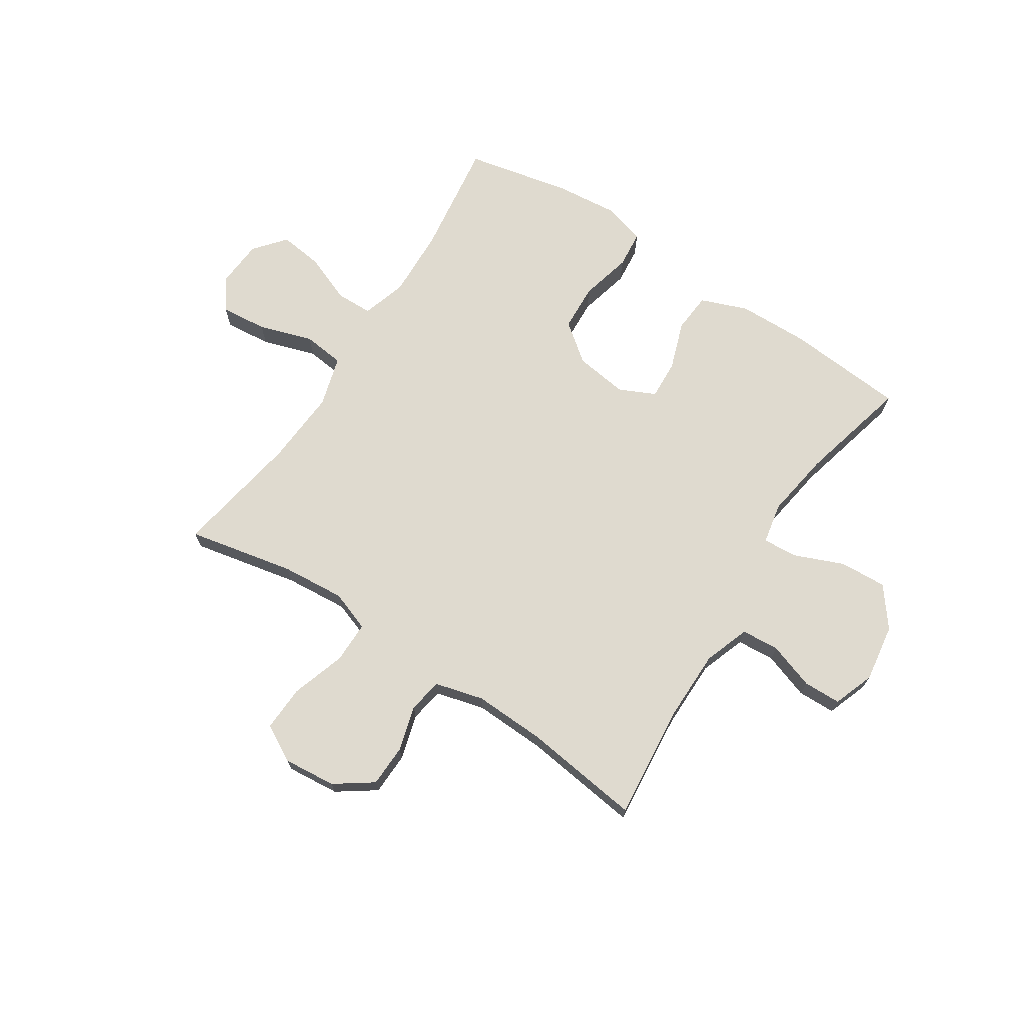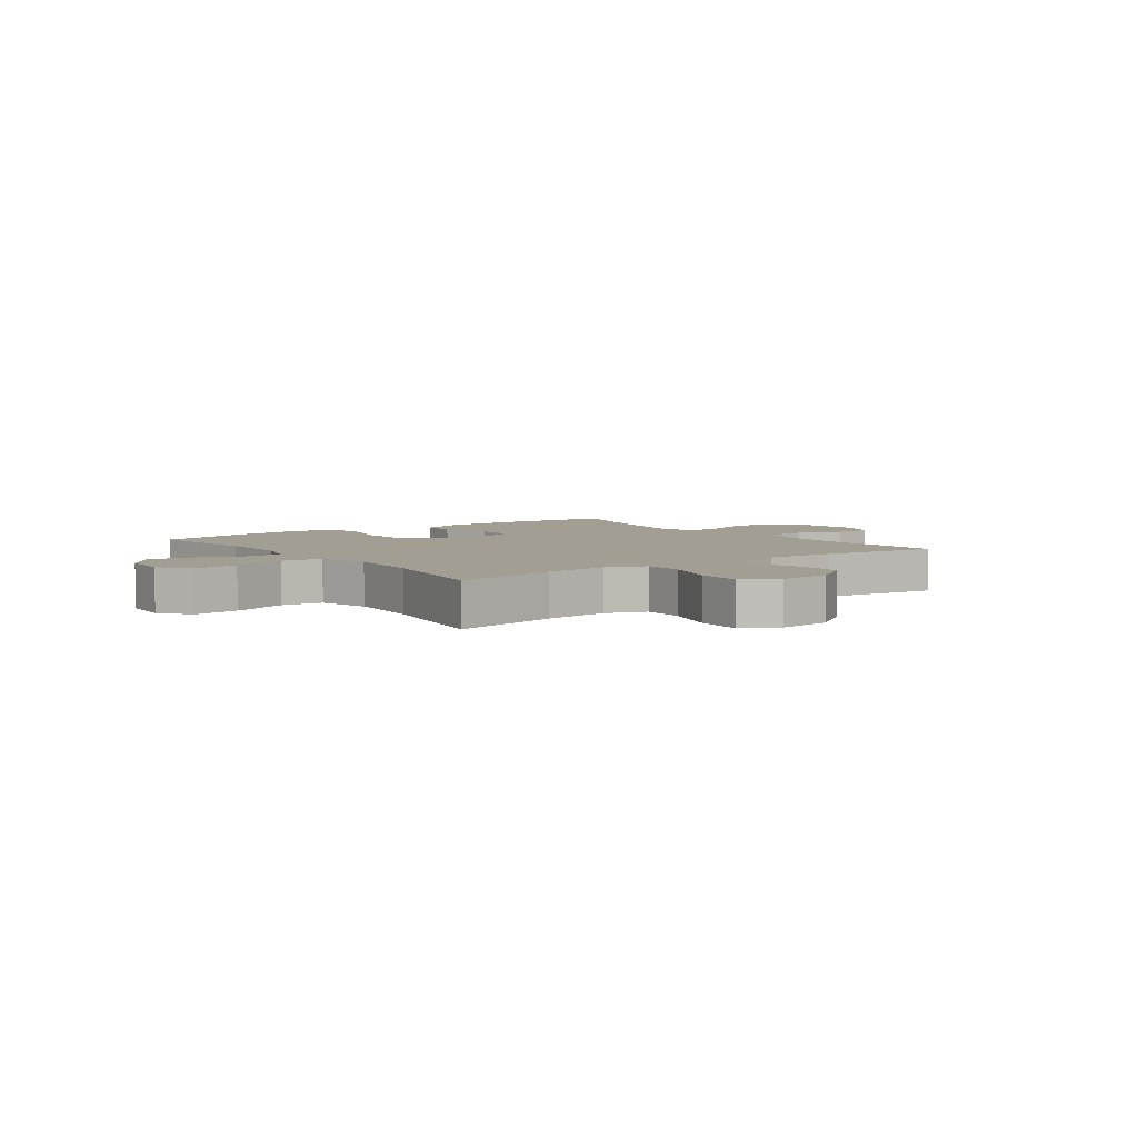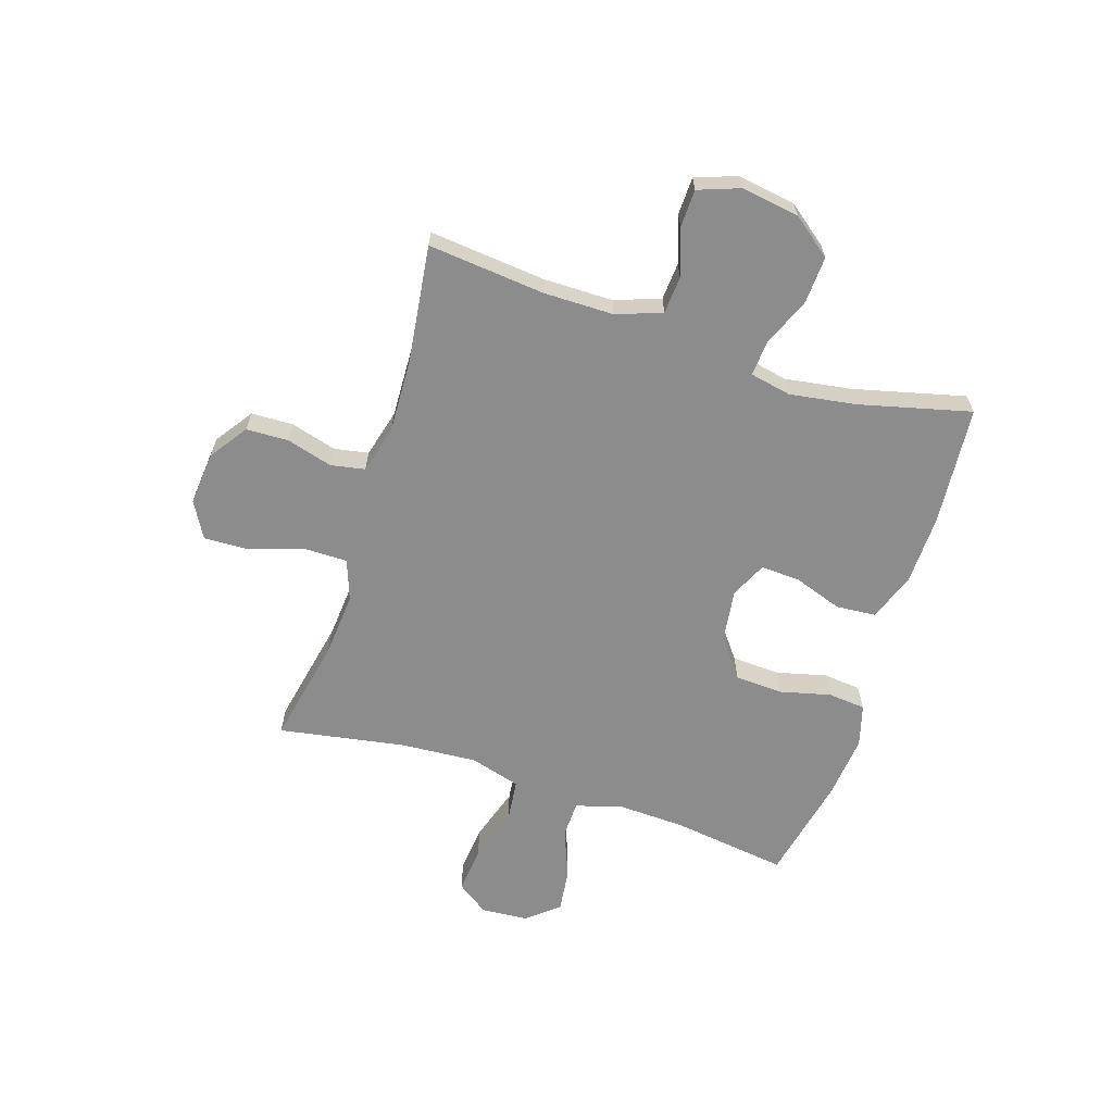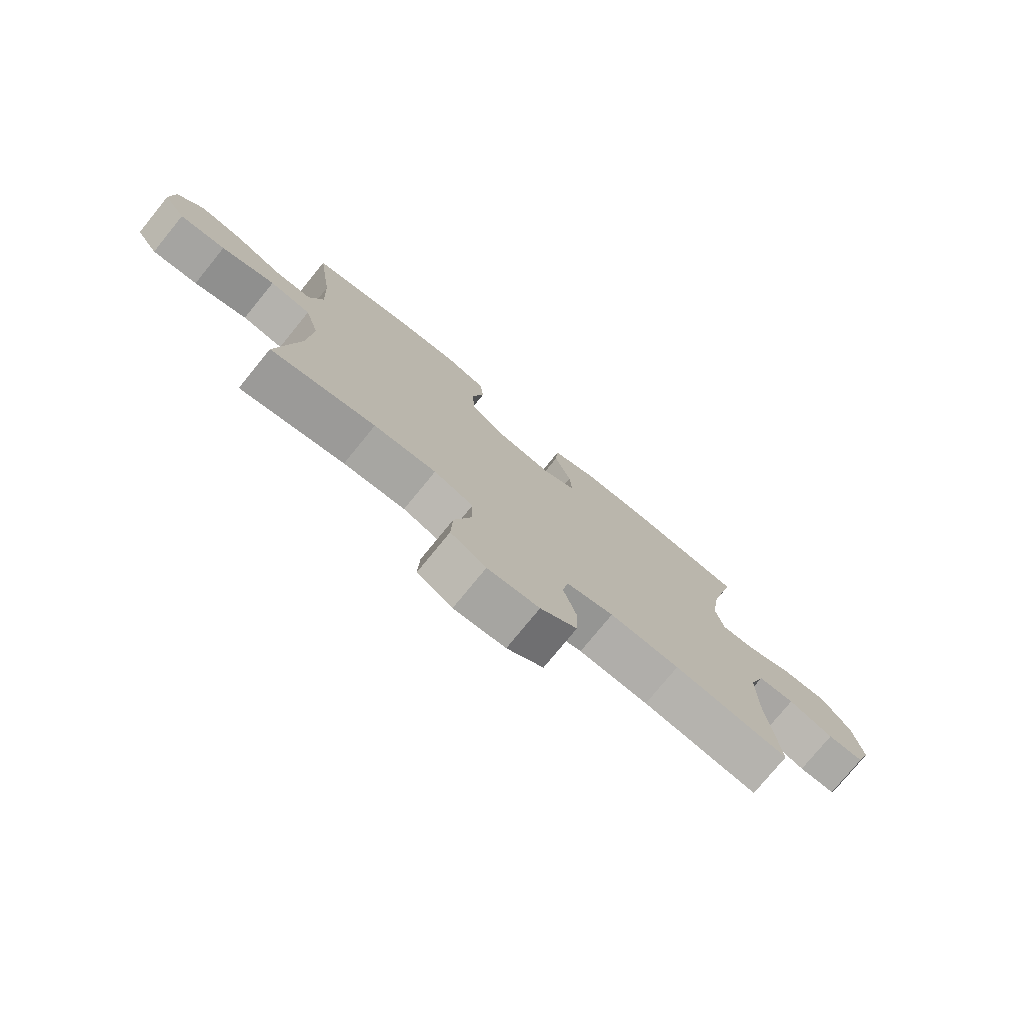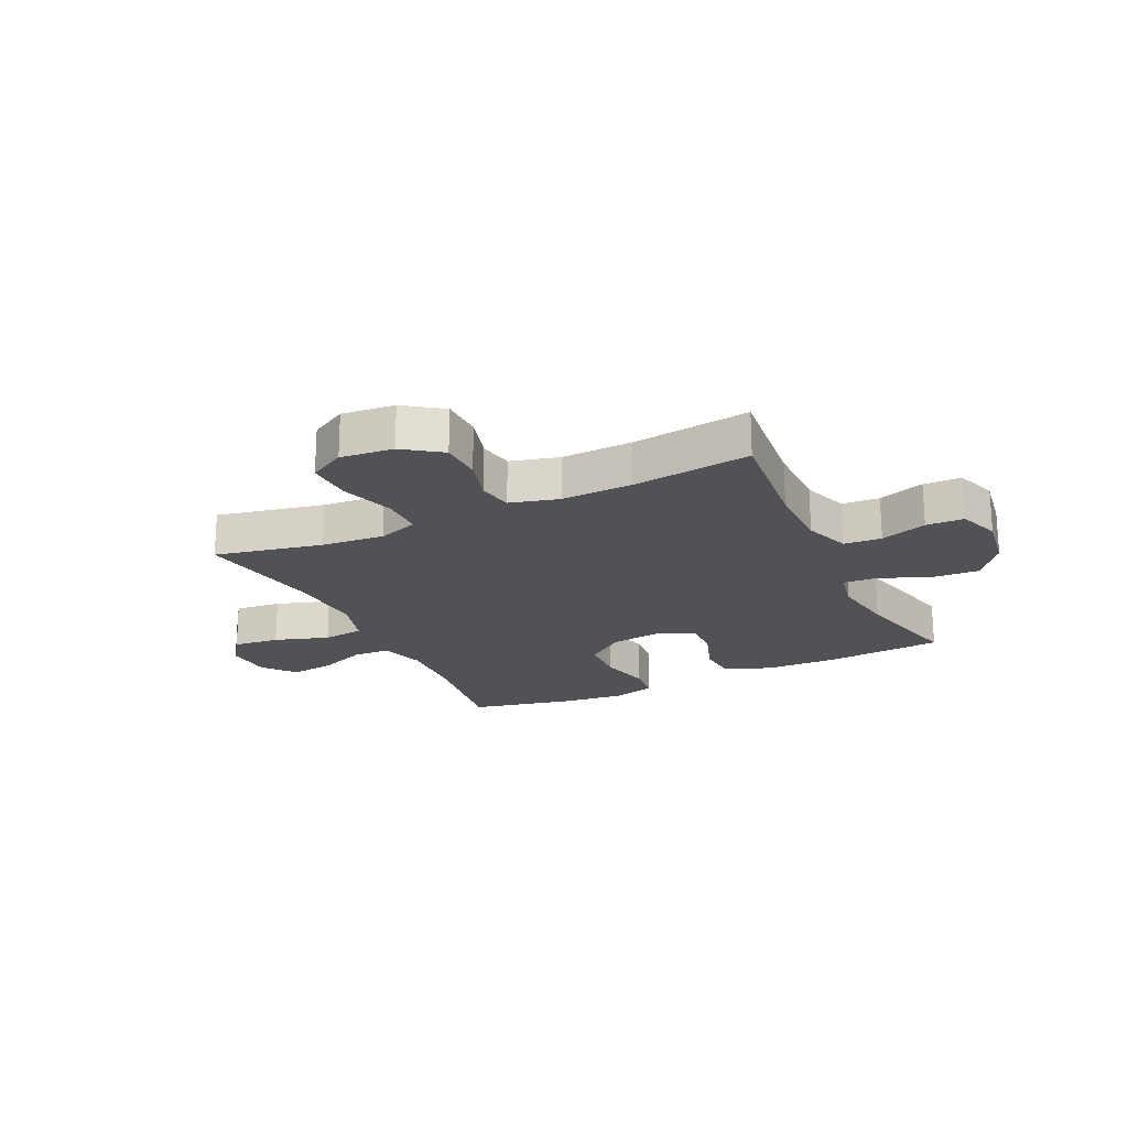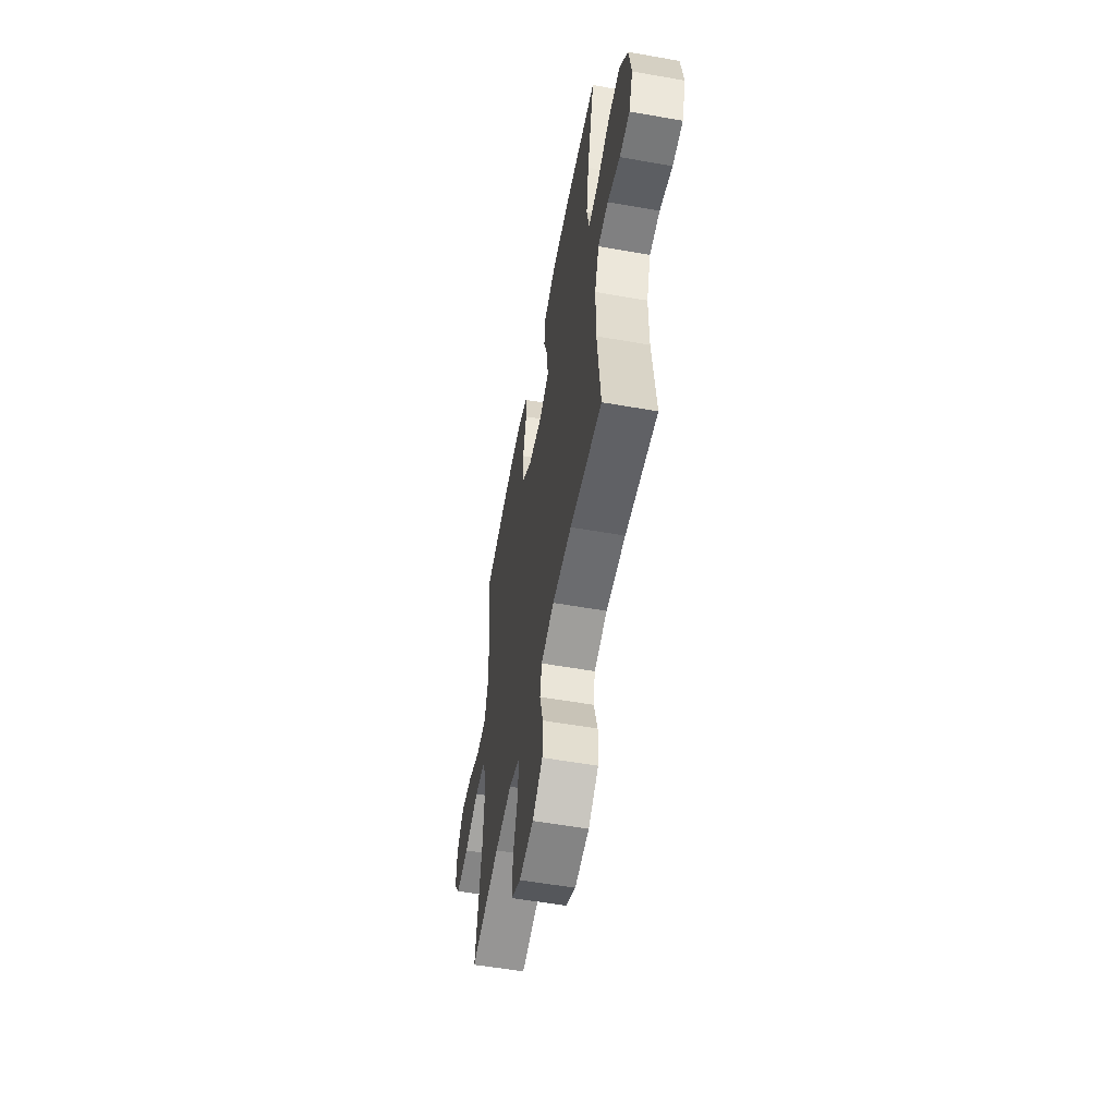
<metadata>
{"format":"obj","ext":"obj","renderer":"f3d","projection":"perspective","resolution":1024,"background":"white","views":[{"elev":70.6,"azim":-146.8,"up":"+Y"},{"elev":5.2,"azim":143.8,"up":"+Y"},{"elev":-64.2,"azim":-107.7,"up":"+Y"},{"elev":-76.7,"azim":140.8,"up":"+Z"},{"elev":-20.9,"azim":-154.6,"up":"+Y"},{"elev":-55.8,"azim":-100.5,"up":"+Z"}]}
</metadata>
<code>
o path208
v 0.3115 0.0375 0.5741
v 0.1965 0.0375 0.5859
v 0.1204 0.0375 0.5647
v 0.1135 0.0375 0.4965
v 0.1364 0.0375 0.4036
v 0.1319 0.0375 0.3173
v 0.06232 0.0375 0.2641
v -0.03383 0.0375 0.2516
v -0.09871 0.0375 0.2827
v -0.09462 0.0375 0.3546
v -0.06407 0.0375 0.4419
v -0.06963 0.0375 0.5135
v -0.1544 0.0375 0.5463
v -0.2836 0.0375 0.5497
v -0.4992 0.0375 0.5329
v -0.4491 0.0375 0.3301
v -0.4311 0.0375 0.2104
v -0.446 0.0375 0.1362
v -0.509 0.0375 0.1405
v -0.5986 0.0375 0.1778
v -0.6841 0.0375 0.1827
v -0.7393 0.0375 0.1113
v -0.7554 0.0375 0.006199
v -0.7284 0.0375 -0.06867
v -0.6599 0.0375 -0.07057
v -0.5756 0.0375 -0.04208
v -0.5071 0.0375 -0.04712
v -0.4777 0.0375 -0.13
v -0.4776 0.0375 -0.2569
v -0.4992 0.0375 -0.4688
v -0.2839 0.0375 -0.4416
v -0.1539 0.0375 -0.4371
v -0.06606 0.0375 -0.4604
v -0.05476 0.0375 -0.5227
v -0.07836 0.0375 -0.6052
v -0.07631 0.0375 -0.682
v -0.007888 0.0375 -0.7304
v 0.08842 0.0375 -0.7398
v 0.1543 0.0375 -0.7028
v 0.1512 0.0375 -0.6197
v 0.1196 0.0375 -0.5209
v 0.1196 0.0375 -0.4446
v 0.1931 0.0375 -0.4184
v 0.3085 0.0375 -0.4282
v 0.5027 0.0375 -0.4688
v 0.4637 0.0375 -0.2392
v 0.4547 0.0375 -0.101
v 0.4811 0.0375 -0.009046
v 0.5568 0.0375 -0.000543
v 0.6552 0.0375 -0.03232
v 0.7394 0.0375 -0.04113
v 0.7798 0.0375 0.01612
v 0.7741 0.0375 0.102
v 0.7271 0.0375 0.1589
v 0.6474 0.0375 0.1492
v 0.5598 0.0375 0.1144
v 0.4931 0.0375 0.1163
v 0.4682 0.0375 0.1971
v 0.4733 0.0375 0.3226
v 0.5027 0.0375 0.5329
v 0.3115 -0.0375 0.5741
v 0.1965 -0.0375 0.5859
v 0.1204 -0.0375 0.5647
v 0.1135 -0.0375 0.4965
v 0.1364 -0.0375 0.4036
v 0.1319 -0.0375 0.3173
v 0.06232 -0.0375 0.2641
v -0.03383 -0.0375 0.2516
v -0.09871 -0.0375 0.2827
v -0.09462 -0.0375 0.3546
v -0.06407 -0.0375 0.4419
v -0.06963 -0.0375 0.5135
v -0.1544 -0.0375 0.5463
v -0.2836 -0.0375 0.5497
v -0.4992 -0.0375 0.5329
v -0.4491 -0.0375 0.3301
v -0.4311 -0.0375 0.2104
v -0.446 -0.0375 0.1362
v -0.509 -0.0375 0.1405
v -0.5986 -0.0375 0.1778
v -0.6841 -0.0375 0.1827
v -0.7393 -0.0375 0.1113
v -0.7554 -0.0375 0.006199
v -0.7284 -0.0375 -0.06867
v -0.6599 -0.0375 -0.07057
v -0.5756 -0.0375 -0.04208
v -0.5071 -0.0375 -0.04712
v -0.4777 -0.0375 -0.13
v -0.4776 -0.0375 -0.2569
v -0.4992 -0.0375 -0.4688
v -0.2839 -0.0375 -0.4416
v -0.1539 -0.0375 -0.4371
v -0.06606 -0.0375 -0.4604
v -0.05476 -0.0375 -0.5227
v -0.07836 -0.0375 -0.6052
v -0.07631 -0.0375 -0.682
v -0.007888 -0.0375 -0.7304
v 0.08842 -0.0375 -0.7398
v 0.1543 -0.0375 -0.7028
v 0.1512 -0.0375 -0.6197
v 0.1196 -0.0375 -0.5209
v 0.1196 -0.0375 -0.4446
v 0.1931 -0.0375 -0.4184
v 0.3085 -0.0375 -0.4282
v 0.5027 -0.0375 -0.4688
v 0.4637 -0.0375 -0.2392
v 0.4547 -0.0375 -0.101
v 0.4811 -0.0375 -0.009046
v 0.5568 -0.0375 -0.000543
v 0.6552 -0.0375 -0.03232
v 0.7394 -0.0375 -0.04113
v 0.7798 -0.0375 0.01612
v 0.7741 -0.0375 0.102
v 0.7271 -0.0375 0.1589
v 0.6474 -0.0375 0.1492
v 0.5598 -0.0375 0.1144
v 0.4931 -0.0375 0.1163
v 0.4682 -0.0375 0.1971
v 0.4733 -0.0375 0.3226
v 0.5027 -0.0375 0.5329
v 0.3115 0.0375 0.5741
v 0.1965 0.0375 0.5859
v 0.1204 0.0375 0.5647
v 0.1204 0.0375 0.5647
v 0.1135 0.0375 0.4965
v -0.1544 0.0375 0.5463
v -0.2836 0.0375 0.5497
v -0.06963 0.0375 0.5135
v -0.06963 0.0375 0.5135
v 0.5027 0.0375 0.5329
v 0.5027 0.0375 0.5329
v -0.4992 0.0375 0.5329
v -0.4992 0.0375 0.5329
v -0.06407 0.0375 0.4419
v 0.1364 0.0375 0.4036
v -0.4491 0.0375 0.3301
v -0.09462 0.0375 0.3546
v 0.4733 0.0375 0.3226
v 0.1319 0.0375 0.3173
v -0.09871 0.0375 0.2827
v -0.09871 0.0375 0.2827
v -0.4311 0.0375 0.2104
v 0.4682 0.0375 0.1971
v 0.06232 0.0375 0.2641
v -0.03383 0.0375 0.2516
v -0.446 0.0375 0.1362
v -0.446 0.0375 0.1362
v 0.4931 0.0375 0.1163
v 0.4931 0.0375 0.1163
v -0.5986 0.0375 0.1778
v -0.6841 0.0375 0.1827
v -0.7393 0.0375 0.1113
v -0.509 0.0375 0.1405
v 0.7741 0.0375 0.102
v 0.7271 0.0375 0.1589
v 0.6474 0.0375 0.1492
v 0.5598 0.0375 0.1144
v -0.7554 0.0375 0.006199
v 0.7798 0.0375 0.01612
v 0.7394 0.0375 -0.04113
v 0.7394 0.0375 -0.04113
v -0.7284 0.0375 -0.06867
v -0.7284 0.0375 -0.06867
v 0.6552 0.0375 -0.03232
v 0.5568 0.0375 -0.000543
v 0.4811 0.0375 -0.009046
v 0.4811 0.0375 -0.009046
v 0.4547 0.0375 -0.101
v -0.5756 0.0375 -0.04208
v -0.5071 0.0375 -0.04712
v -0.5071 0.0375 -0.04712
v -0.6599 0.0375 -0.07057
v -0.4777 0.0375 -0.13
v 0.4637 0.0375 -0.2392
v -0.4776 0.0375 -0.2569
v 0.5027 0.0375 -0.4688
v 0.5027 0.0375 -0.4688
v 0.1931 0.0375 -0.4184
v 0.3085 0.0375 -0.4282
v 0.1196 0.0375 -0.4446
v 0.1196 0.0375 -0.4446
v -0.1539 0.0375 -0.4371
v -0.06606 0.0375 -0.4604
v -0.06606 0.0375 -0.4604
v -0.2839 0.0375 -0.4416
v -0.4992 0.0375 -0.4688
v -0.4992 0.0375 -0.4688
v 0.1196 0.0375 -0.5209
v -0.05476 0.0375 -0.5227
v 0.1512 0.0375 -0.6197
v -0.07836 0.0375 -0.6052
v -0.07631 0.0375 -0.682
v 0.1543 0.0375 -0.7028
v 0.1543 0.0375 -0.7028
v -0.007888 0.0375 -0.7304
v 0.08842 0.0375 -0.7398
v 0.3115 -0.0375 0.5741
v 0.1965 -0.0375 0.5859
v 0.1204 -0.0375 0.5647
v 0.1204 -0.0375 0.5647
v 0.1135 -0.0375 0.4965
v -0.1544 -0.0375 0.5463
v -0.2836 -0.0375 0.5497
v -0.06963 -0.0375 0.5135
v -0.06963 -0.0375 0.5135
v 0.5027 -0.0375 0.5329
v 0.5027 -0.0375 0.5329
v -0.4992 -0.0375 0.5329
v -0.4992 -0.0375 0.5329
v -0.06407 -0.0375 0.4419
v 0.1364 -0.0375 0.4036
v -0.4491 -0.0375 0.3301
v -0.09462 -0.0375 0.3546
v 0.4733 -0.0375 0.3226
v 0.1319 -0.0375 0.3173
v -0.09871 -0.0375 0.2827
v -0.09871 -0.0375 0.2827
v -0.4311 -0.0375 0.2104
v 0.4682 -0.0375 0.1971
v 0.06232 -0.0375 0.2641
v -0.03383 -0.0375 0.2516
v -0.446 -0.0375 0.1362
v -0.446 -0.0375 0.1362
v 0.4931 -0.0375 0.1163
v 0.4931 -0.0375 0.1163
v -0.5986 -0.0375 0.1778
v -0.6841 -0.0375 0.1827
v -0.7393 -0.0375 0.1113
v -0.509 -0.0375 0.1405
v 0.7741 -0.0375 0.102
v 0.7271 -0.0375 0.1589
v 0.6474 -0.0375 0.1492
v 0.5598 -0.0375 0.1144
v -0.7554 -0.0375 0.006199
v 0.7798 -0.0375 0.01612
v 0.7394 -0.0375 -0.04113
v 0.7394 -0.0375 -0.04113
v -0.7284 -0.0375 -0.06867
v -0.7284 -0.0375 -0.06867
v 0.6552 -0.0375 -0.03232
v 0.5568 -0.0375 -0.000543
v 0.4811 -0.0375 -0.009046
v 0.4811 -0.0375 -0.009046
v 0.4547 -0.0375 -0.101
v -0.5756 -0.0375 -0.04208
v -0.5071 -0.0375 -0.04712
v -0.5071 -0.0375 -0.04712
v -0.6599 -0.0375 -0.07057
v -0.4777 -0.0375 -0.13
v 0.4637 -0.0375 -0.2392
v -0.4776 -0.0375 -0.2569
v 0.5027 -0.0375 -0.4688
v 0.5027 -0.0375 -0.4688
v 0.1931 -0.0375 -0.4184
v 0.3085 -0.0375 -0.4282
v 0.1196 -0.0375 -0.4446
v 0.1196 -0.0375 -0.4446
v -0.1539 -0.0375 -0.4371
v -0.06606 -0.0375 -0.4604
v -0.06606 -0.0375 -0.4604
v -0.2839 -0.0375 -0.4416
v -0.4992 -0.0375 -0.4688
v -0.4992 -0.0375 -0.4688
v 0.1196 -0.0375 -0.5209
v -0.05476 -0.0375 -0.5227
v 0.1512 -0.0375 -0.6197
v -0.07836 -0.0375 -0.6052
v -0.07631 -0.0375 -0.682
v 0.1543 -0.0375 -0.7028
v 0.1543 -0.0375 -0.7028
v -0.007888 -0.0375 -0.7304
v 0.08842 -0.0375 -0.7398
f 222 216 218
f 250 255 252
f 221 222 249
f 267 264 265
f 218 216 212
f 261 251 262
f 256 221 259
f 199 201 198
f 254 221 256
f 241 224 242
f 224 220 242
f 234 245 228
f 235 230 240
f 212 216 213
f 202 210 204
f 250 254 255
f 197 214 206
f 233 240 232
f 271 267 268
f 265 256 259
f 212 203 208
f 266 272 269
f 246 229 245
f 211 198 201
f 220 219 215
f 254 220 221
f 261 249 251
f 221 249 258
f 197 211 214
f 203 213 202
f 228 226 227
f 242 220 244
f 248 234 238
f 214 215 219
f 213 210 202
f 249 222 246
f 240 233 241
f 211 215 214
f 212 213 203
f 246 222 229
f 271 272 266
f 258 249 261
f 219 220 224
f 245 234 248
f 198 211 197
f 256 265 264
f 224 241 233
f 271 266 267
f 231 232 230
f 221 216 222
f 228 245 226
f 226 245 229
f 244 220 254
f 259 221 258
f 232 240 230
f 236 235 240
f 244 254 250
f 264 267 266
f 1 2 62 61
f 2 124 200 62
f 3 4 64 63
f 13 14 74 73
f 129 13 73 205
f 131 1 61 207
f 14 133 209 74
f 11 12 72 71
f 4 5 65 64
f 15 16 76 75
f 10 11 71 70
f 59 60 120 119
f 5 6 66 65
f 141 10 70 217
f 16 17 77 76
f 58 59 119 118
f 6 7 67 66
f 8 9 69 68
f 7 8 68 67
f 17 147 223 77
f 149 58 118 225
f 20 21 81 80
f 21 22 82 81
f 19 20 80 79
f 53 54 114 113
f 54 55 115 114
f 55 56 116 115
f 18 19 79 78
f 56 57 117 116
f 22 23 83 82
f 52 53 113 112
f 161 52 112 237
f 23 163 239 83
f 50 51 111 110
f 49 50 110 109
f 167 49 109 243
f 47 48 108 107
f 26 171 247 86
f 25 26 86 85
f 24 25 85 84
f 27 28 88 87
f 46 47 107 106
f 28 29 89 88
f 177 46 106 253
f 43 44 104 103
f 181 43 103 257
f 32 184 260 92
f 31 32 92 91
f 187 31 91 263
f 29 30 90 89
f 41 42 102 101
f 44 45 105 104
f 33 34 94 93
f 40 41 101 100
f 34 35 95 94
f 35 36 96 95
f 194 40 100 270
f 36 37 97 96
f 38 39 99 98
f 37 38 98 97
f 146 142 140
f 174 176 179
f 145 173 146
f 191 189 188
f 142 136 140
f 185 186 175
f 180 183 145
f 123 122 125
f 178 180 145
f 165 166 148
f 148 166 144
f 158 152 169
f 159 164 154
f 136 137 140
f 126 128 134
f 174 179 178
f 121 130 138
f 157 156 164
f 195 192 191
f 189 183 180
f 136 132 127
f 190 193 196
f 170 169 153
f 135 125 122
f 144 139 143
f 178 145 144
f 185 175 173
f 145 182 173
f 121 138 135
f 127 126 137
f 152 151 150
f 166 168 144
f 172 162 158
f 138 143 139
f 137 126 134
f 173 170 146
f 164 165 157
f 135 138 139
f 136 127 137
f 170 153 146
f 195 190 196
f 182 185 173
f 143 148 144
f 169 172 158
f 122 121 135
f 180 188 189
f 148 157 165
f 195 191 190
f 155 154 156
f 145 146 140
f 152 150 169
f 150 153 169
f 168 178 144
f 183 182 145
f 156 154 164
f 160 164 159
f 168 174 178
f 188 190 191

</code>
